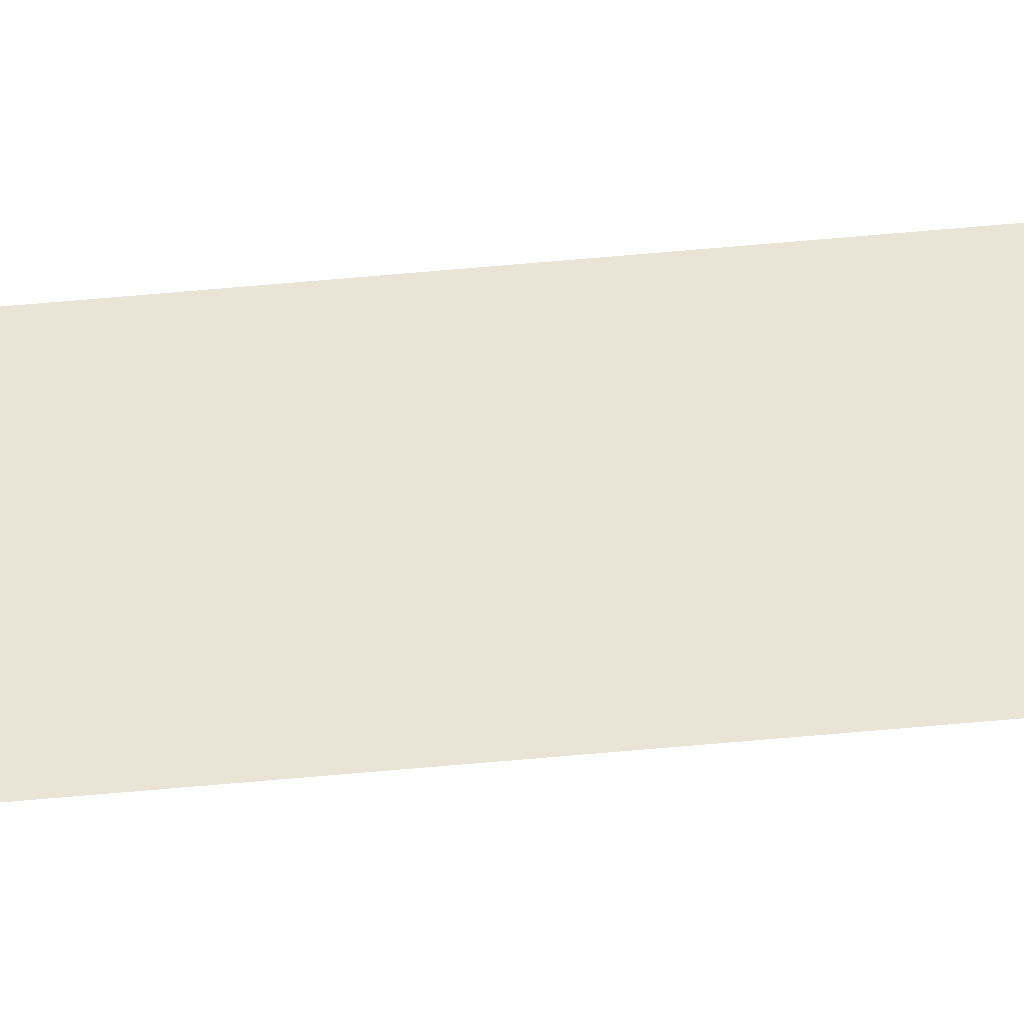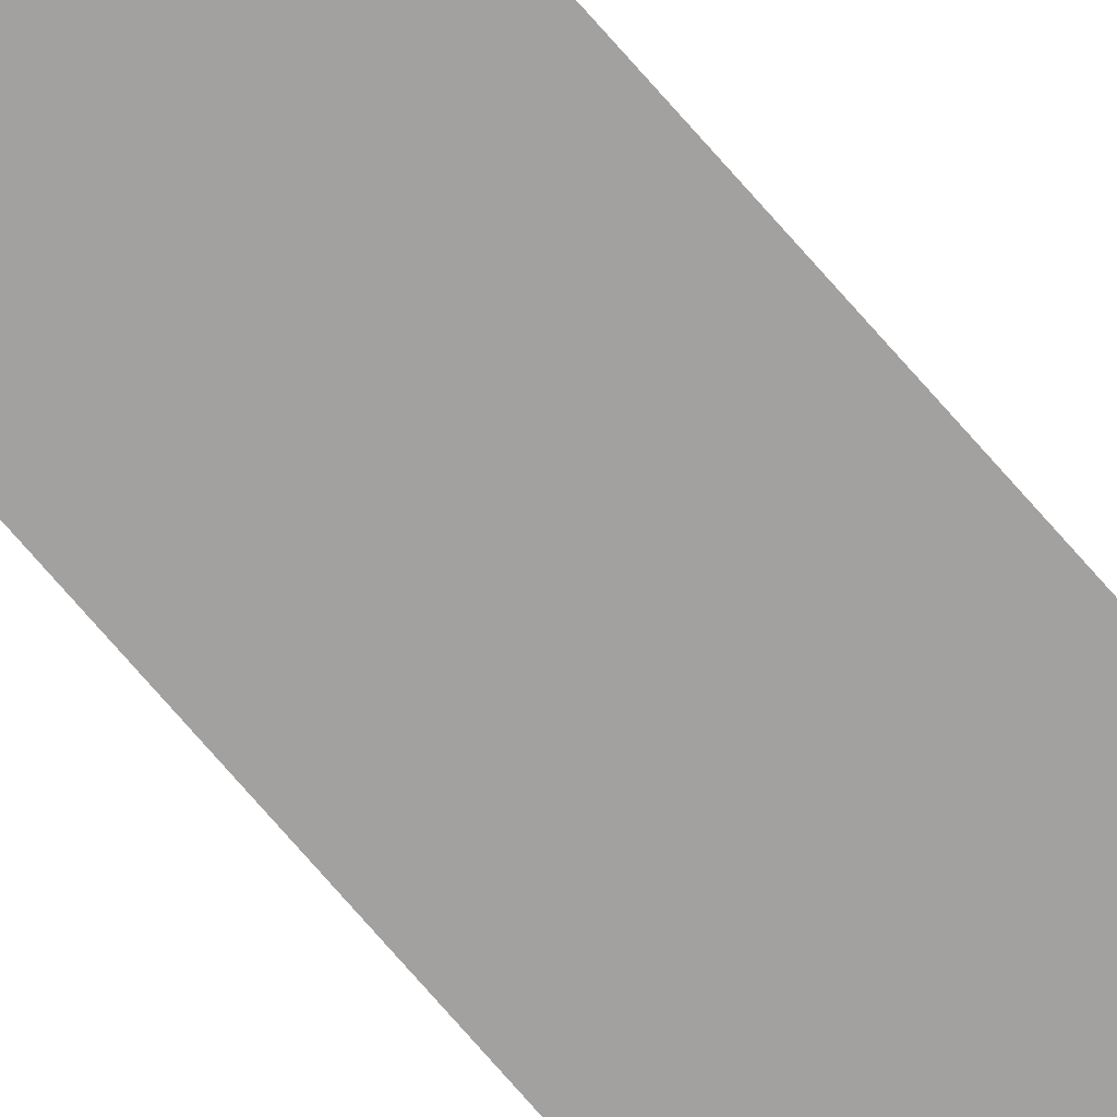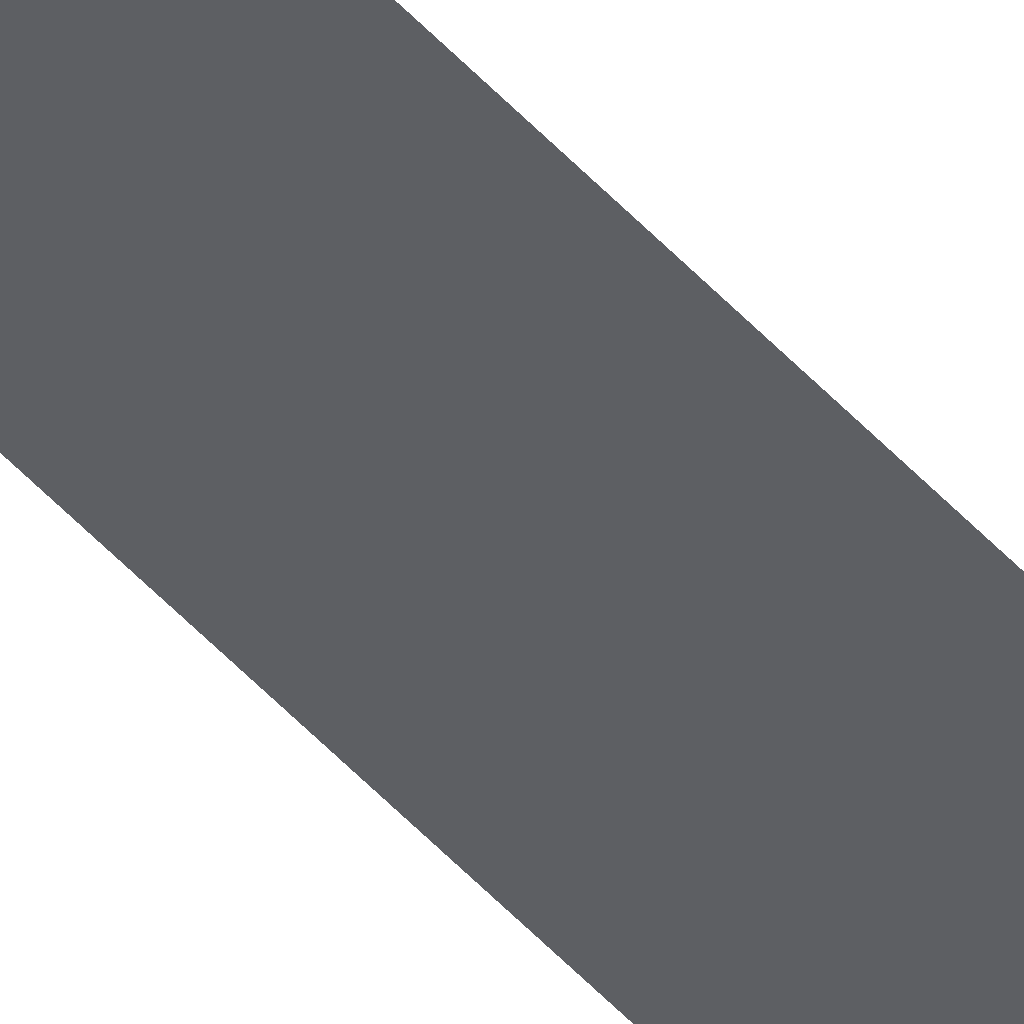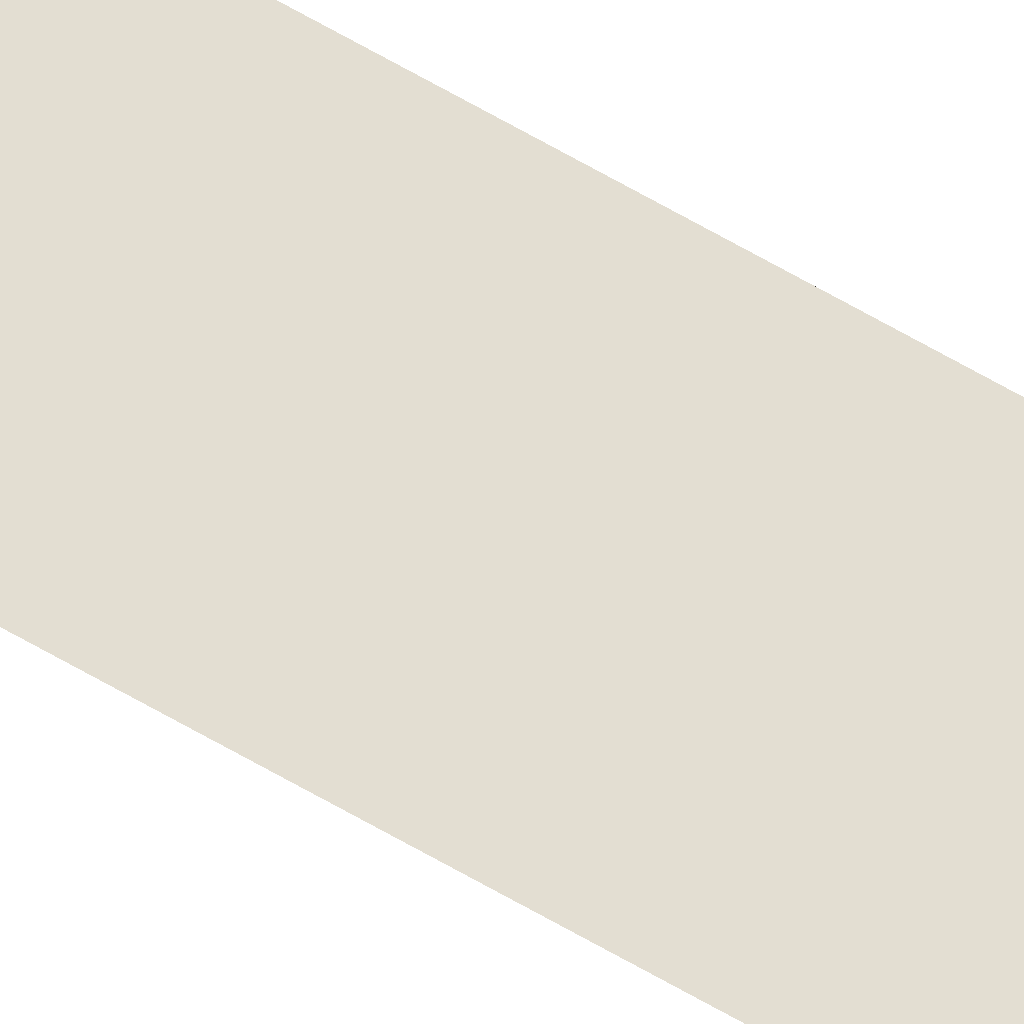
<metadata>
{"format":"obj","ext":"obj","renderer":"f3d","projection":"perspective","resolution":1024,"background":"white","views":[{"elev":42.7,"azim":-96.9,"up":"+Y"},{"elev":-72.3,"azim":-139.2,"up":"+Y"},{"elev":-40.4,"azim":-144.4,"up":"+Y"},{"elev":67.7,"azim":-60.1,"up":"+Y"}]}
</metadata>
<code>
o wall_obb.270_Mesh.275
v 62.13 4.508 169.5
v 62.13 4.508 164.4
v 62.13 4.508 159.3
v 62.13 4.508 154.2
v 62.13 4.508 149.1
v 62.13 4.508 144
v 62.13 4.508 138.9
v 62.13 4.508 133.8
v 62.13 4.508 128.7
v 62.13 4.508 123.6
v 61.63 4.508 169.5
v 61.63 4.508 164.4
v 61.63 4.508 159.3
v 61.63 4.508 154.2
v 61.63 4.508 149.1
v 61.63 4.508 144
v 61.63 4.508 138.9
v 61.63 4.508 133.8
v 61.63 4.508 128.7
v 61.63 4.508 123.6
f 1 2 3 4 5 6 7 8 9 10 20 19 18 17 16 15 14 13 12 11

</code>
